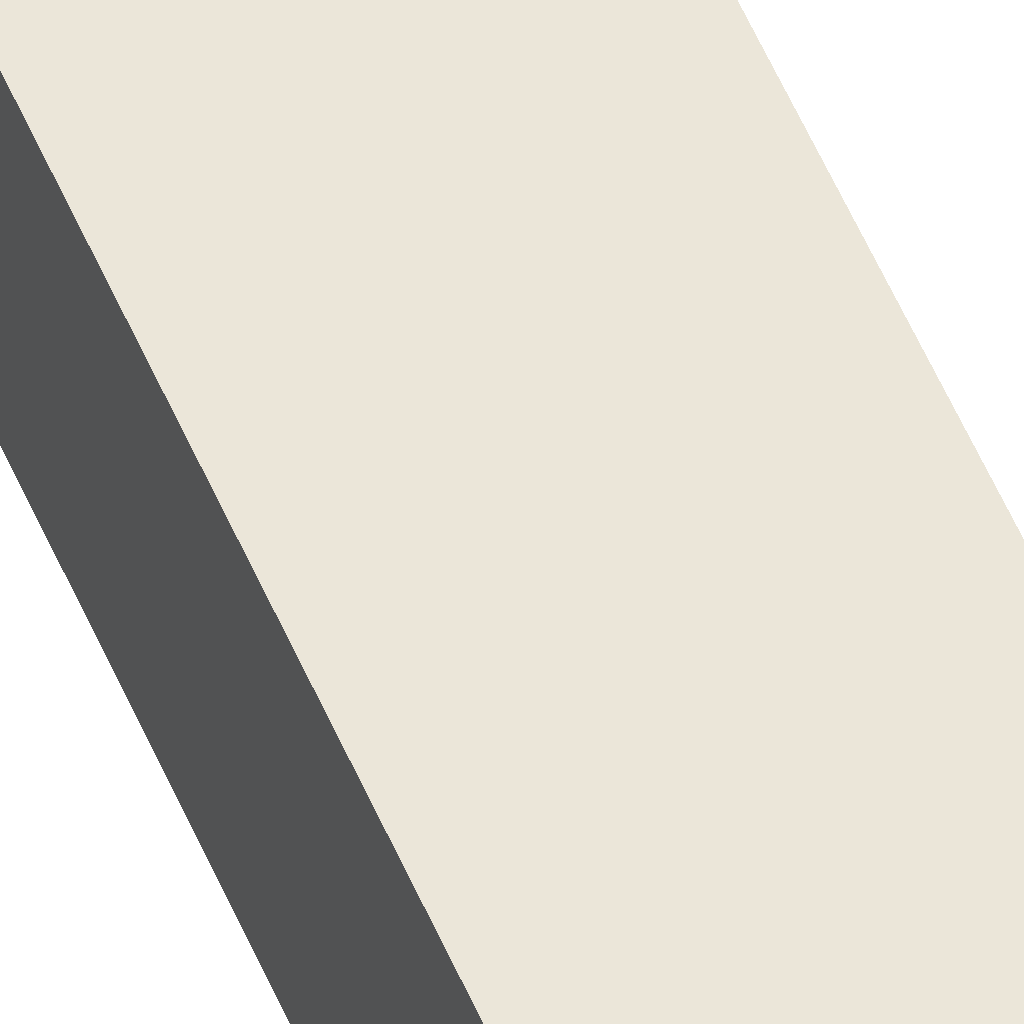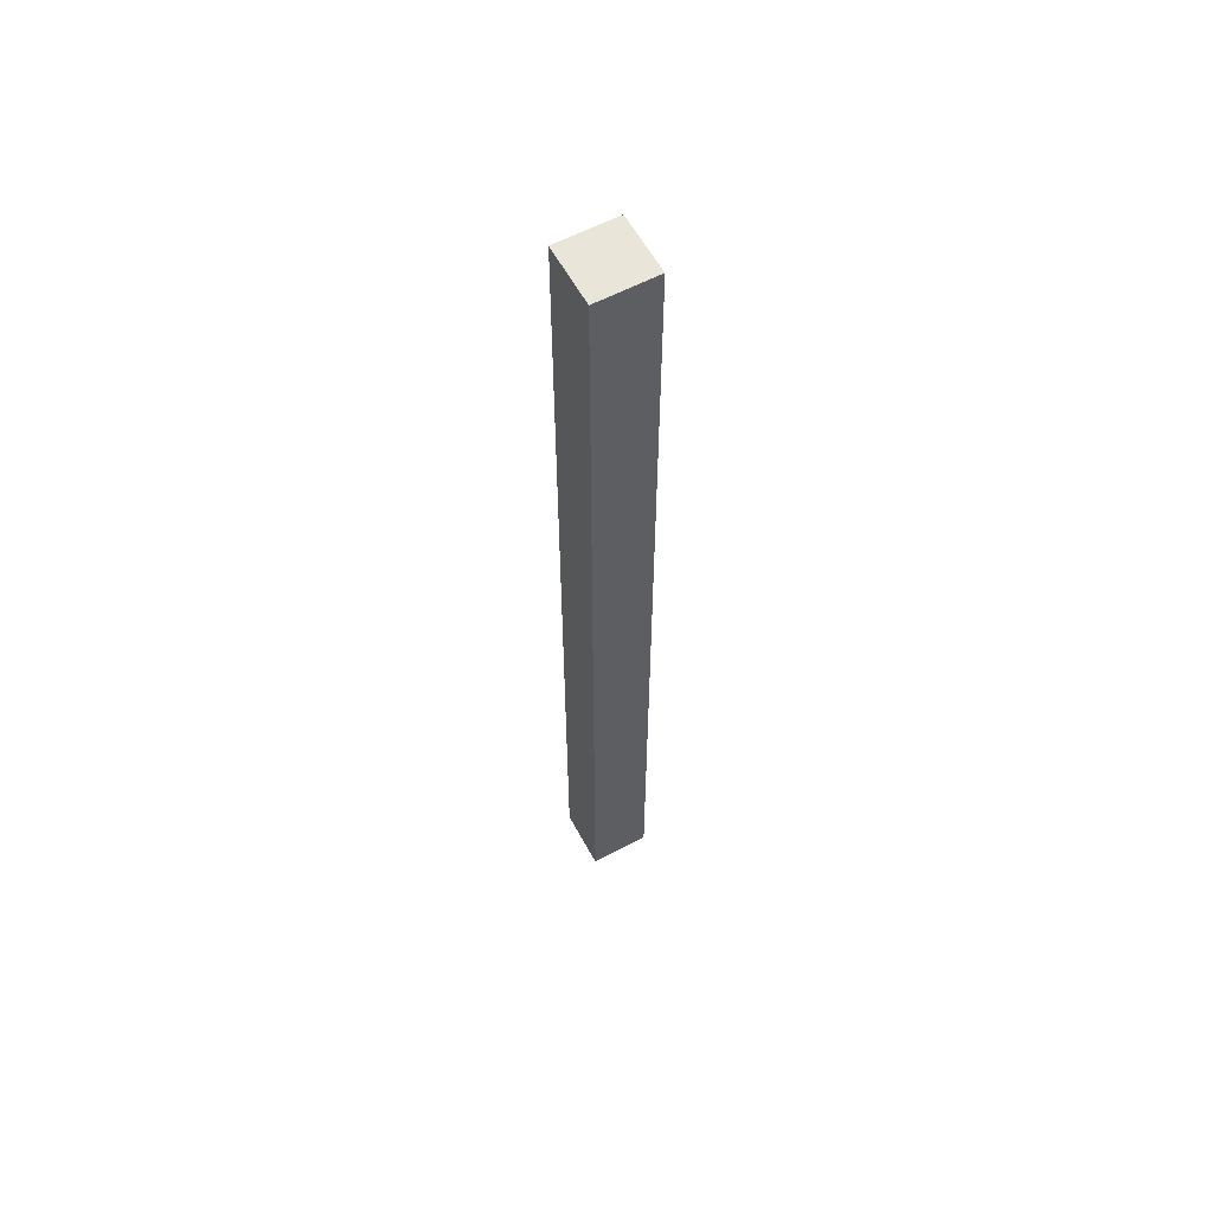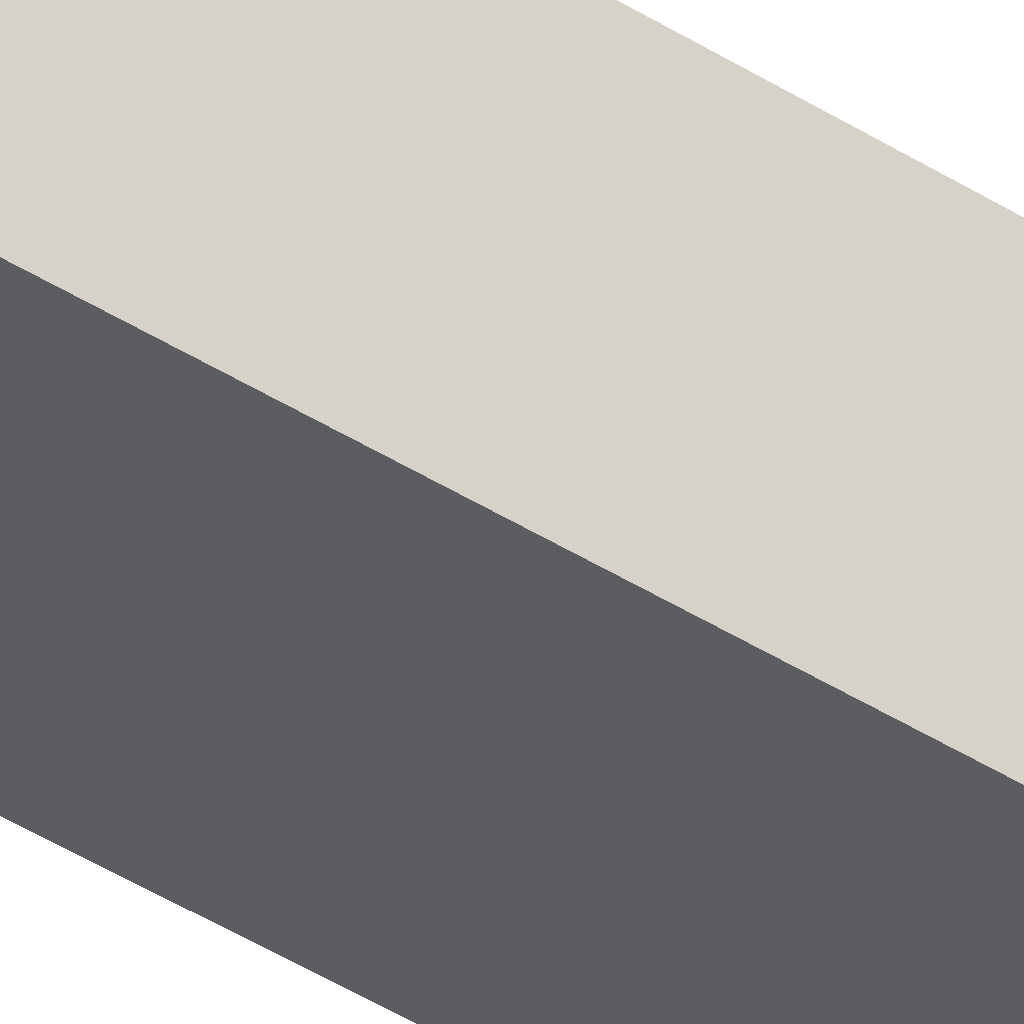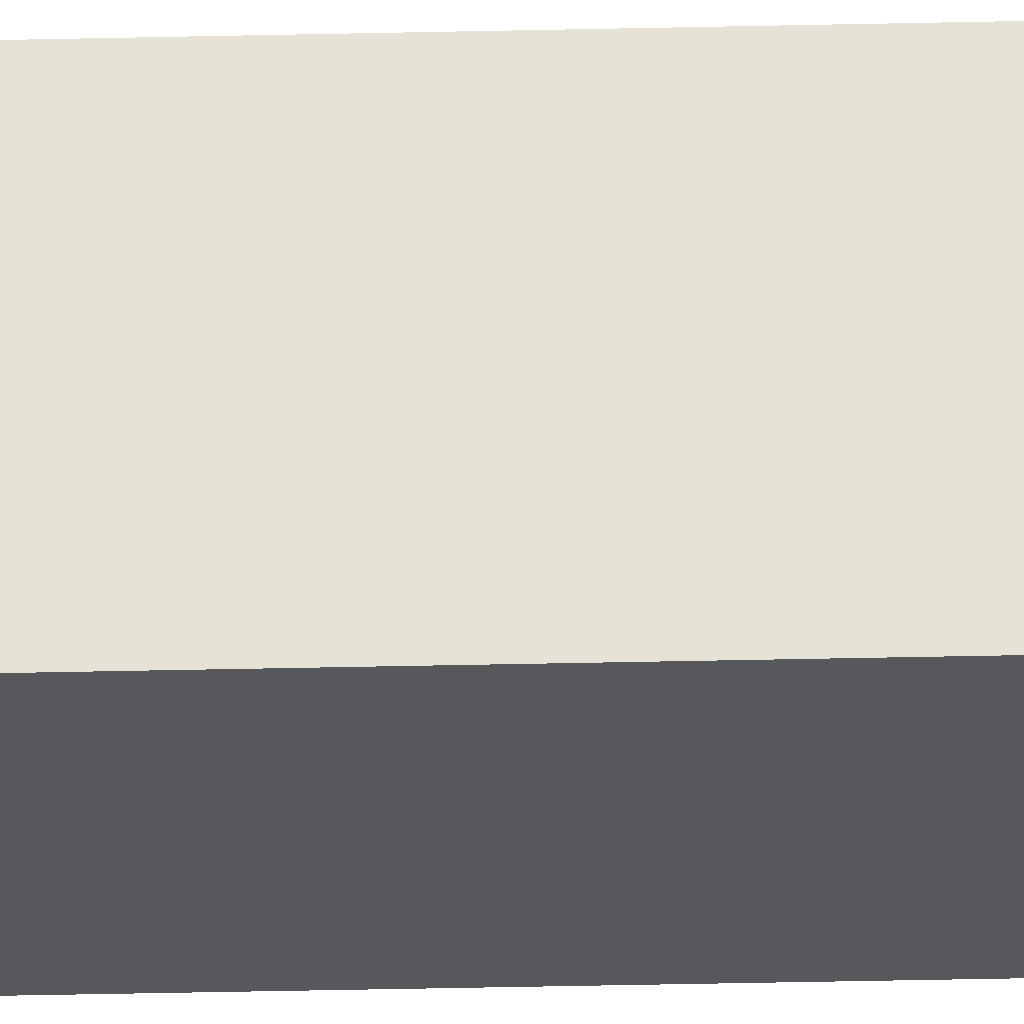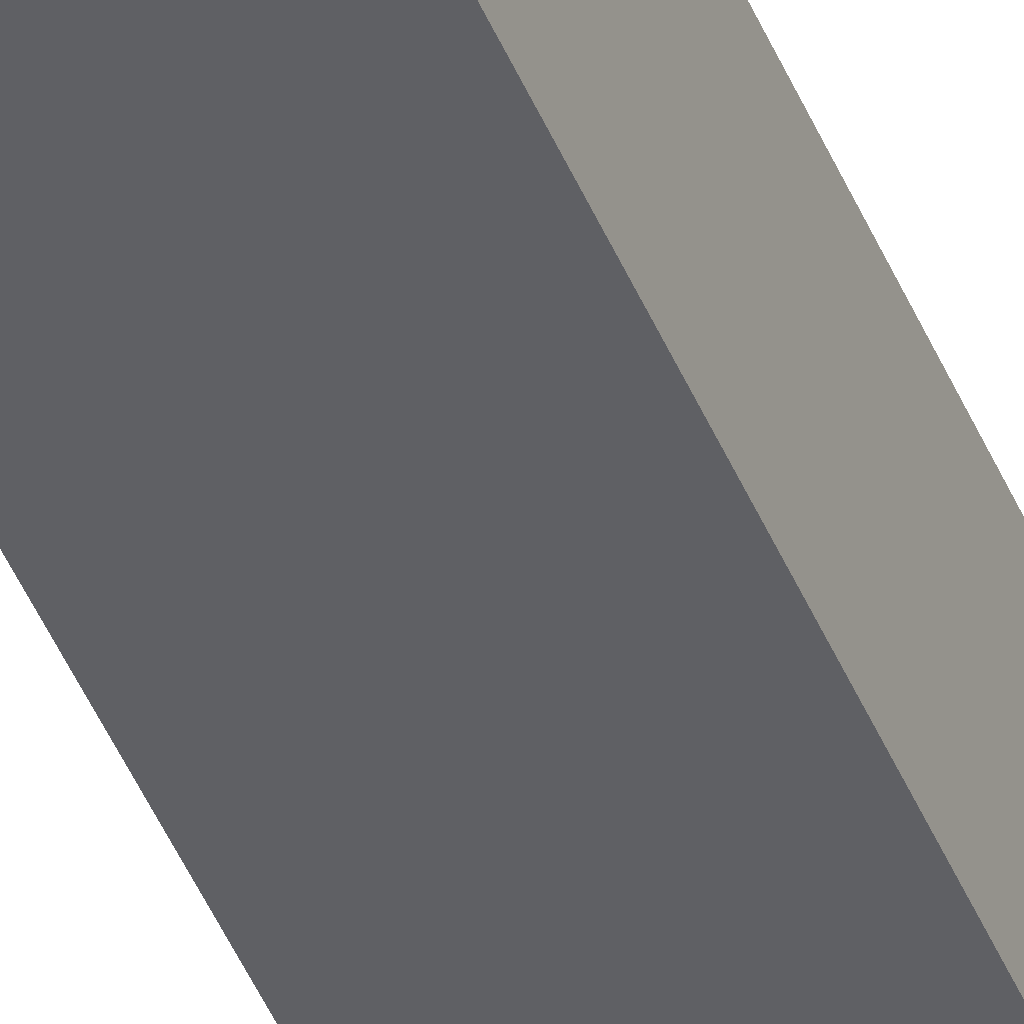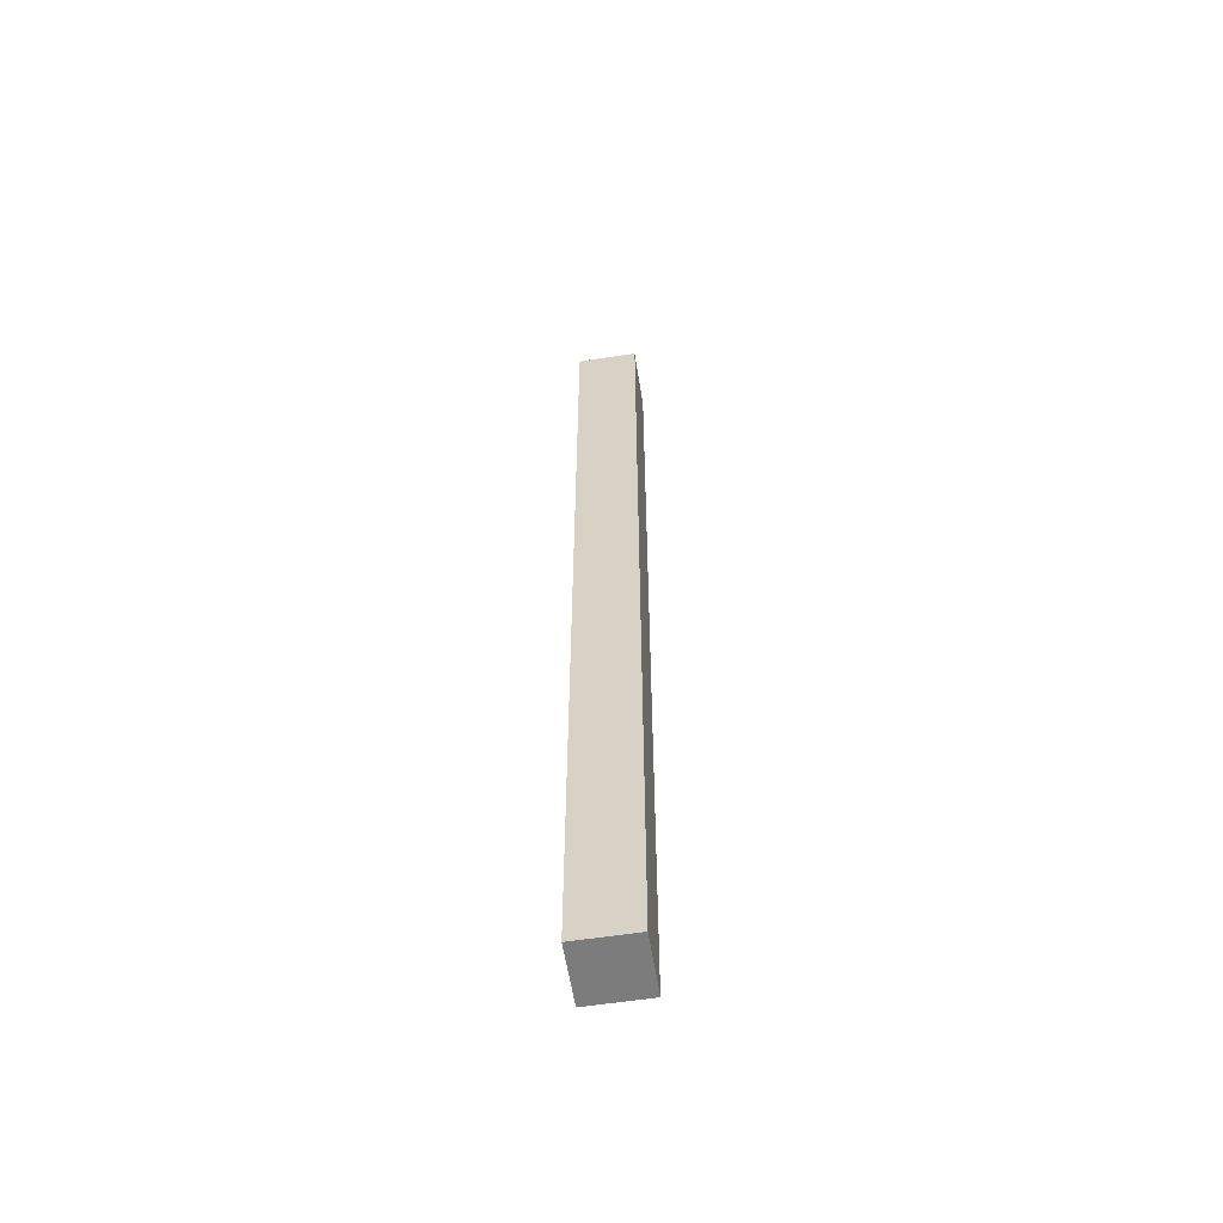
<metadata>
{"format":"obj","ext":"obj","renderer":"f3d","projection":"perspective","resolution":1024,"background":"white","views":[{"elev":55.8,"azim":156.9,"up":"+Z"},{"elev":59.7,"azim":151.6,"up":"+Y"},{"elev":-36.1,"azim":-131.2,"up":"+Z"},{"elev":-27.7,"azim":92.2,"up":"+Z"},{"elev":-44.6,"azim":21.4,"up":"+Z"},{"elev":-58.8,"azim":99.0,"up":"+Y"}]}
</metadata>
<code>
g HarrisL_TheVault_Heist-42
v -2 0 2
v -2 0 -2
v -2 64 2
v -2 64 -2
v 2 0 2
v 2 0 -2
v 2 64 2
v 2 64 -2
v -2 0 2
v -2 64 2
v 2 0 2
v 2 64 2
v -2 0 -2
v -2 64 -2
v 2 0 -2
v 2 64 -2
v -2 0 2
v 2 0 2
v -2 0 -2
v 2 0 -2
v -2 64 2
v 2 64 2
v -2 64 -2
v 2 64 -2
f 3 2 1
f 4 2 3
f 5 6 7
f 7 6 8
f 11 10 9
f 12 10 11
f 13 14 15
f 15 14 16
f 19 18 17
f 20 18 19
f 21 22 23
f 23 22 24

</code>
